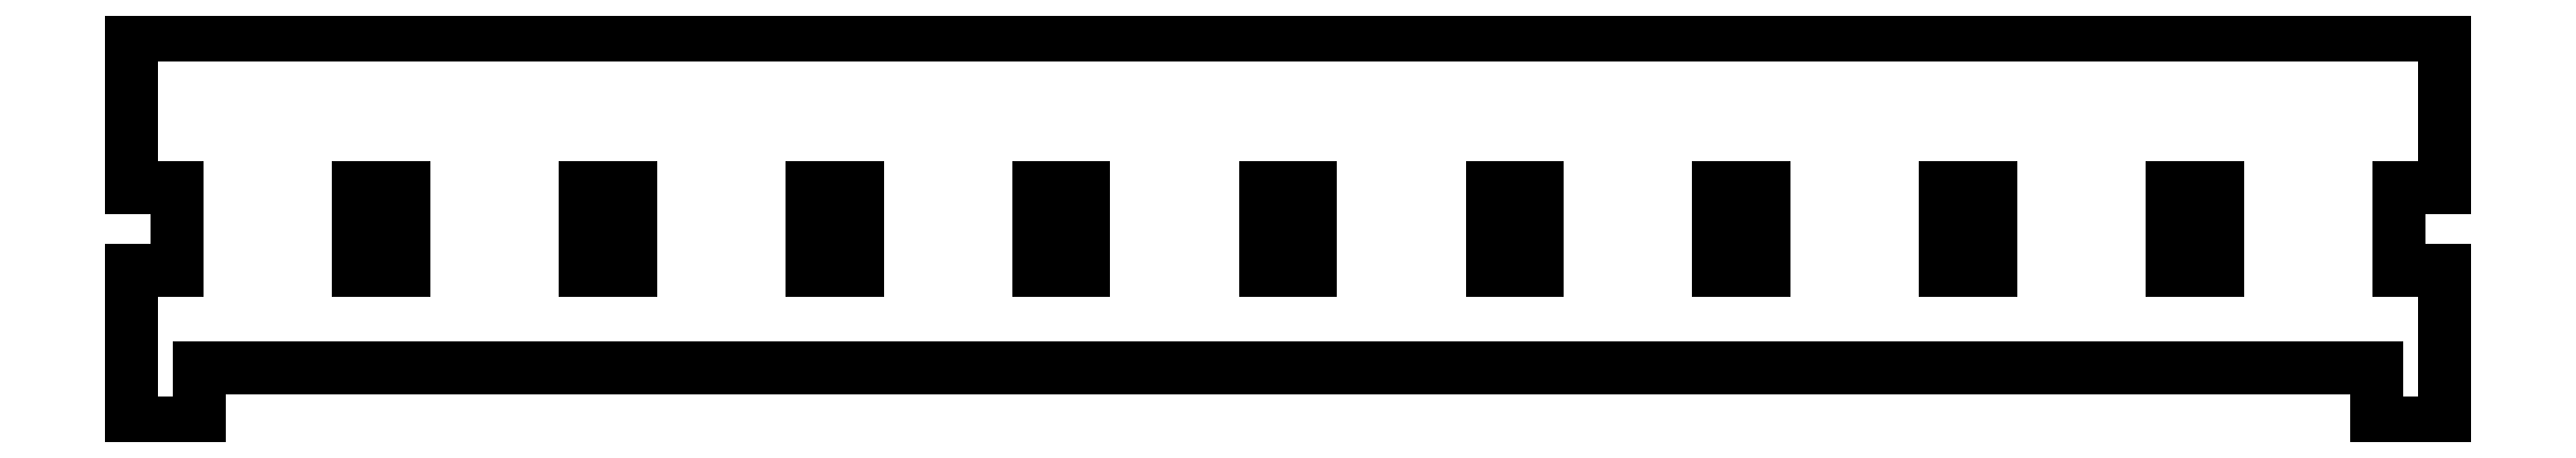
<metadata>
{"format":"dxf","ext":"dxf","renderer":"ezdxf+matplotlib","layout":"modelspace","background":"white","min_lineweight":24,"dpi":150}
</metadata>
<code>
0
SECTION
2
ENTITIES
0
LINE
8
Shape2DView005
10
178.2
20
23.7
30
0
11
183.1
21
23.7
31
0
0
LINE
8
Shape2DView005
10
183.1
20
27.7
30
0
11
183.1
21
23.7
31
0
0
LINE
8
Shape2DView005
10
181.5
20
40.8
30
0
11
181.5
21
34.8
31
0
0
LINE
8
Shape2DView005
10
178.2
20
40.8
30
0
11
181.5
21
40.8
31
0
0
LINE
8
Shape2DView005
10
178.2
20
51.9
30
0
11
178.2
21
40.8
31
0
0
LINE
8
Shape2DView005
10
346.5
20
51.9
30
0
11
178.2
21
51.9
31
0
0
LINE
8
Shape2DView005
10
346.5
20
40.8
30
0
11
346.5
21
51.9
31
0
0
LINE
8
Shape2DView005
10
343.2
20
40.8
30
0
11
346.5
21
40.8
31
0
0
LINE
8
Shape2DView005
10
343.2
20
34.8
30
0
11
343.2
21
40.8
31
0
0
LINE
8
Shape2DView005
10
346.5
20
34.8
30
0
11
343.2
21
34.8
31
0
0
LINE
8
Shape2DView005
10
346.5
20
23.7
30
0
11
346.5
21
34.8
31
0
0
LINE
8
Shape2DView005
10
341.6
20
23.7
30
0
11
346.5
21
23.7
31
0
0
LINE
8
Shape2DView005
10
341.6
20
23.7
30
0
11
341.6
21
27.7
31
0
0
LINE
8
Shape2DView005
10
341.6
20
27.7
30
0
11
183.1
21
27.7
31
0
0
LINE
8
Shape2DView005
10
178.2
20
34.8
30
0
11
178.2
21
23.7
31
0
0
LINE
8
Shape2DView005
10
181.5
20
34.8
30
0
11
178.2
21
34.8
31
0
0
LINE
8
Shape2DView005
10
194.7
20
34.8
30
0
11
194.7
21
40.8
31
0
0
LINE
8
Shape2DView005
10
198
20
34.8
30
0
11
194.7
21
34.8
31
0
0
LINE
8
Shape2DView005
10
194.7
20
40.8
30
0
11
198
21
40.8
31
0
0
LINE
8
Shape2DView005
10
198
20
40.8
30
0
11
198
21
34.8
31
0
0
LINE
8
Shape2DView005
10
211.2
20
34.8
30
0
11
211.2
21
40.8
31
0
0
LINE
8
Shape2DView005
10
214.5
20
34.8
30
0
11
211.2
21
34.8
31
0
0
LINE
8
Shape2DView005
10
211.2
20
40.8
30
0
11
214.5
21
40.8
31
0
0
LINE
8
Shape2DView005
10
214.5
20
40.8
30
0
11
214.5
21
34.8
31
0
0
LINE
8
Shape2DView005
10
227.7
20
34.8
30
0
11
227.7
21
40.8
31
0
0
LINE
8
Shape2DView005
10
231
20
34.8
30
0
11
227.7
21
34.8
31
0
0
LINE
8
Shape2DView005
10
227.7
20
40.8
30
0
11
231
21
40.8
31
0
0
LINE
8
Shape2DView005
10
231
20
40.8
30
0
11
231
21
34.8
31
0
0
LINE
8
Shape2DView005
10
244.2
20
34.8
30
0
11
244.2
21
40.8
31
0
0
LINE
8
Shape2DView005
10
247.5
20
34.8
30
0
11
244.2
21
34.8
31
0
0
LINE
8
Shape2DView005
10
244.2
20
40.8
30
0
11
247.5
21
40.8
31
0
0
LINE
8
Shape2DView005
10
247.5
20
40.8
30
0
11
247.5
21
34.8
31
0
0
LINE
8
Shape2DView005
10
260.7
20
34.8
30
0
11
260.7
21
40.8
31
0
0
LINE
8
Shape2DView005
10
264
20
34.8
30
0
11
260.7
21
34.8
31
0
0
LINE
8
Shape2DView005
10
260.7
20
40.8
30
0
11
264
21
40.8
31
0
0
LINE
8
Shape2DView005
10
264
20
40.8
30
0
11
264
21
34.8
31
0
0
LINE
8
Shape2DView005
10
277.2
20
34.8
30
0
11
277.2
21
40.8
31
0
0
LINE
8
Shape2DView005
10
280.5
20
34.8
30
0
11
277.2
21
34.8
31
0
0
LINE
8
Shape2DView005
10
277.2
20
40.8
30
0
11
280.5
21
40.8
31
0
0
LINE
8
Shape2DView005
10
280.5
20
40.8
30
0
11
280.5
21
34.8
31
0
0
LINE
8
Shape2DView005
10
293.7
20
34.8
30
0
11
293.7
21
40.8
31
0
0
LINE
8
Shape2DView005
10
297
20
34.8
30
0
11
293.7
21
34.8
31
0
0
LINE
8
Shape2DView005
10
293.7
20
40.8
30
0
11
297
21
40.8
31
0
0
LINE
8
Shape2DView005
10
297
20
40.8
30
0
11
297
21
34.8
31
0
0
LINE
8
Shape2DView005
10
310.2
20
34.8
30
0
11
310.2
21
40.8
31
0
0
LINE
8
Shape2DView005
10
313.5
20
34.8
30
0
11
310.2
21
34.8
31
0
0
LINE
8
Shape2DView005
10
310.2
20
40.8
30
0
11
313.5
21
40.8
31
0
0
LINE
8
Shape2DView005
10
313.5
20
40.8
30
0
11
313.5
21
34.8
31
0
0
LINE
8
Shape2DView005
10
326.7
20
34.8
30
0
11
326.7
21
40.8
31
0
0
LINE
8
Shape2DView005
10
330
20
34.8
30
0
11
326.7
21
34.8
31
0
0
LINE
8
Shape2DView005
10
326.7
20
40.8
30
0
11
330
21
40.8
31
0
0
LINE
8
Shape2DView005
10
330
20
40.8
30
0
11
330
21
34.8
31
0
0
ENDSEC
0
EOF

</code>
